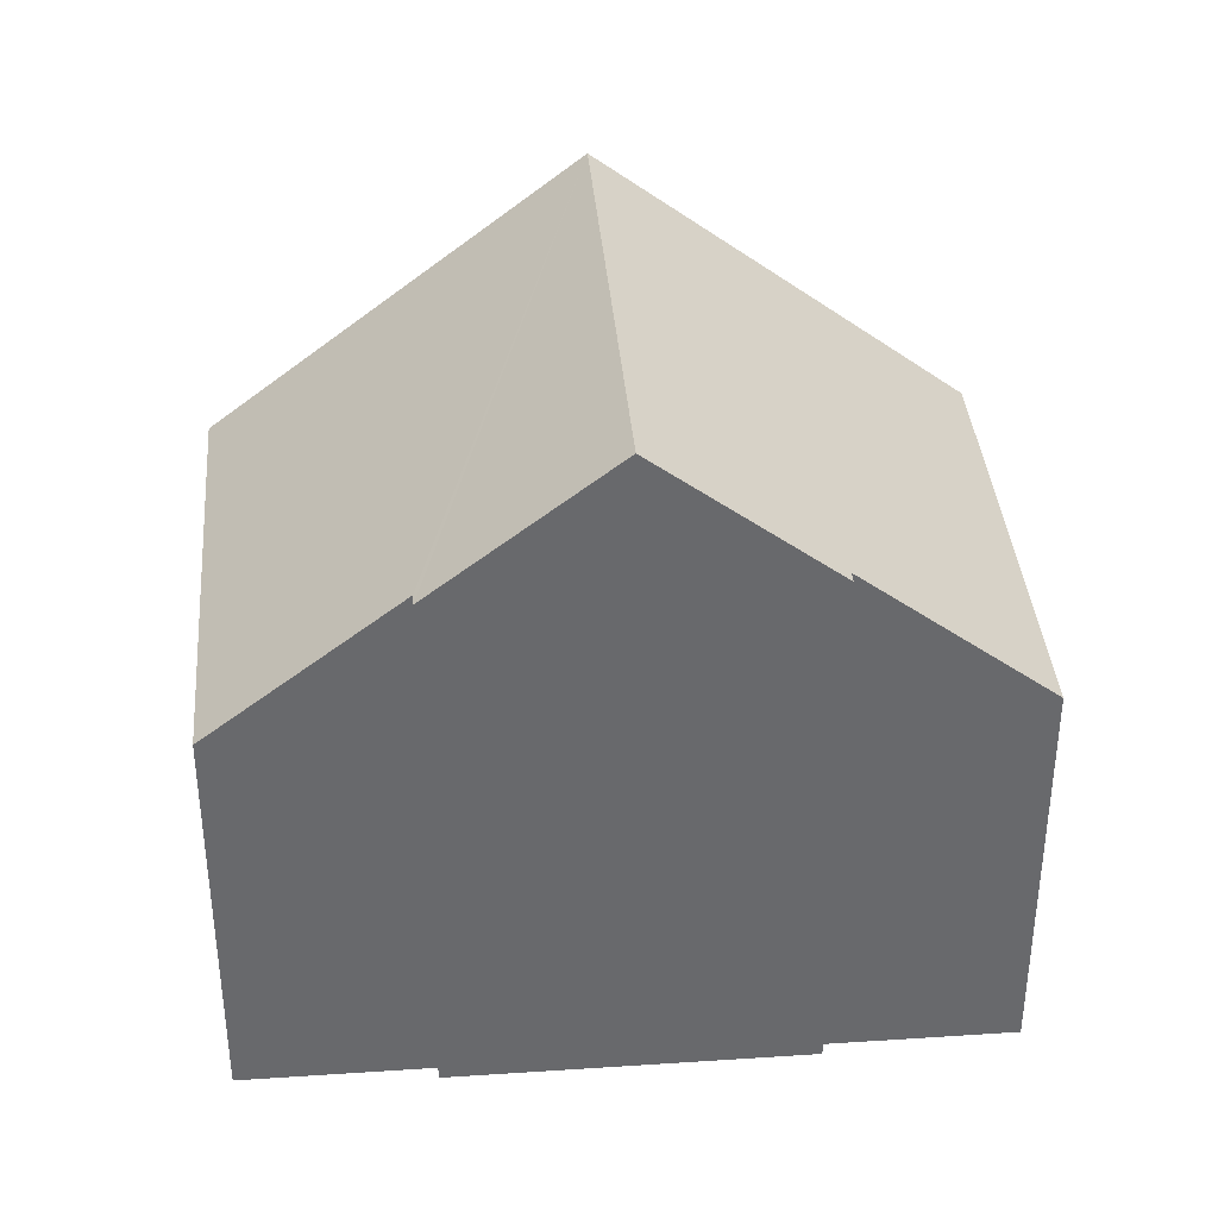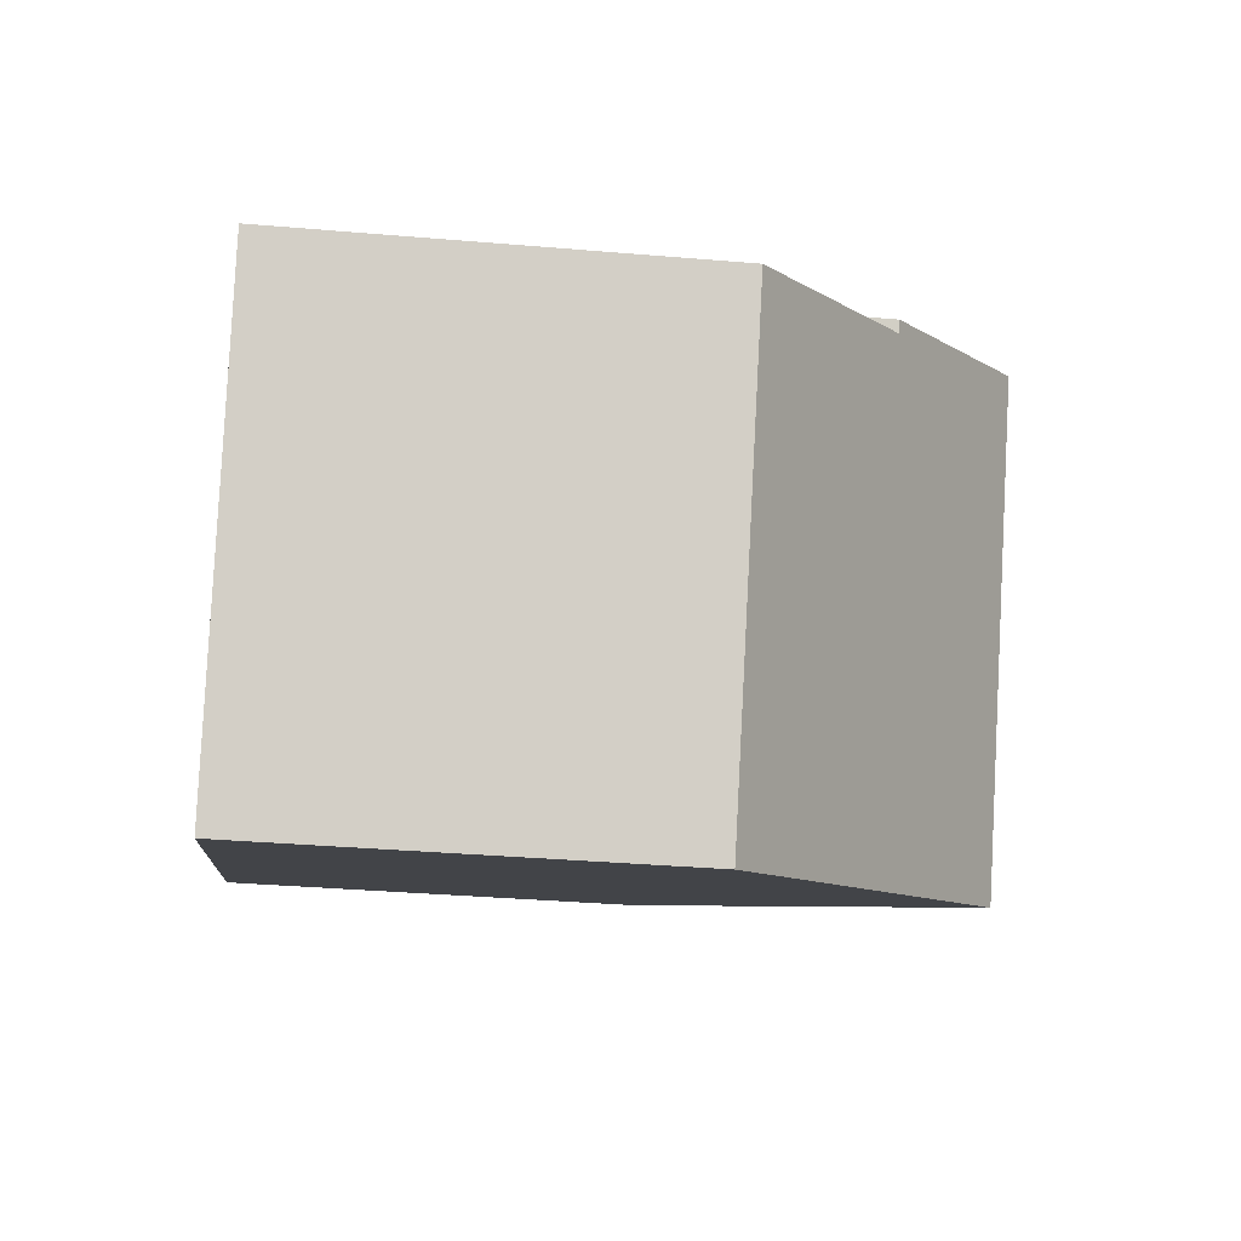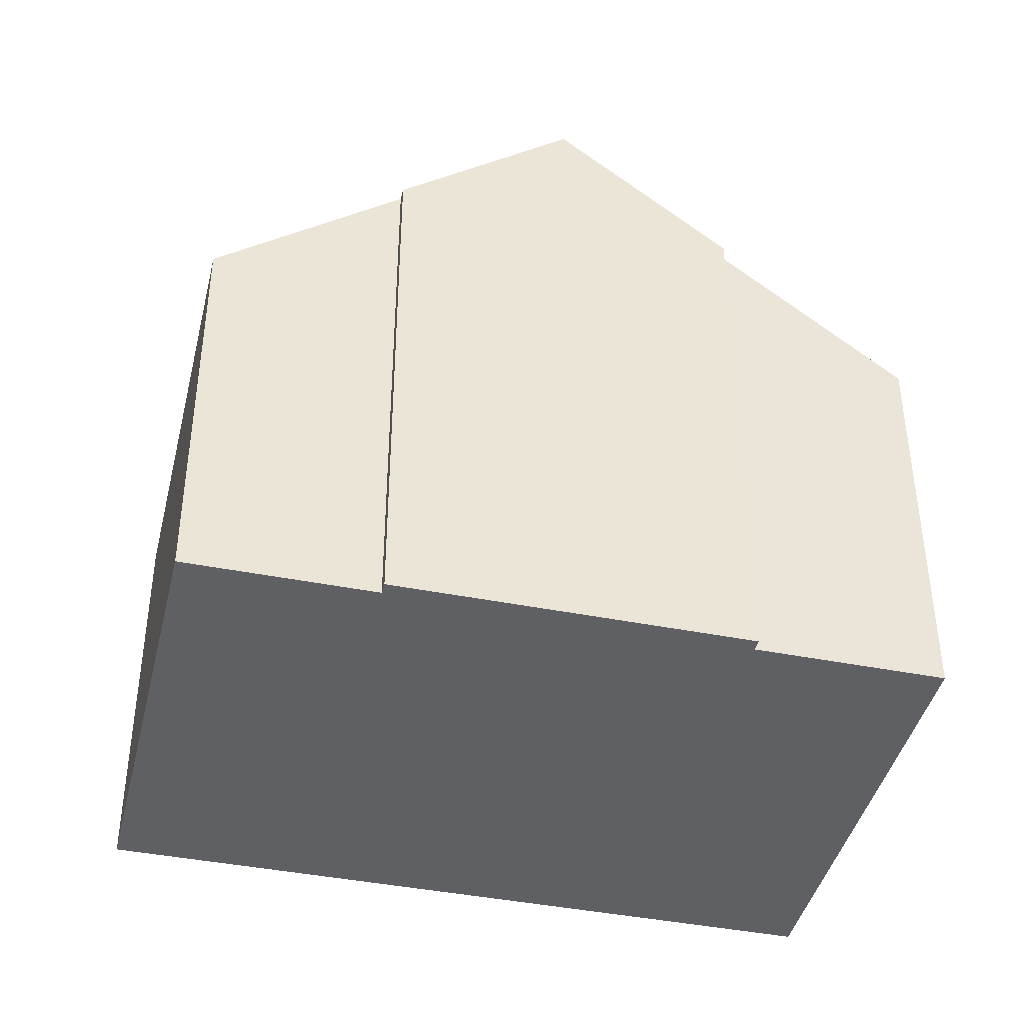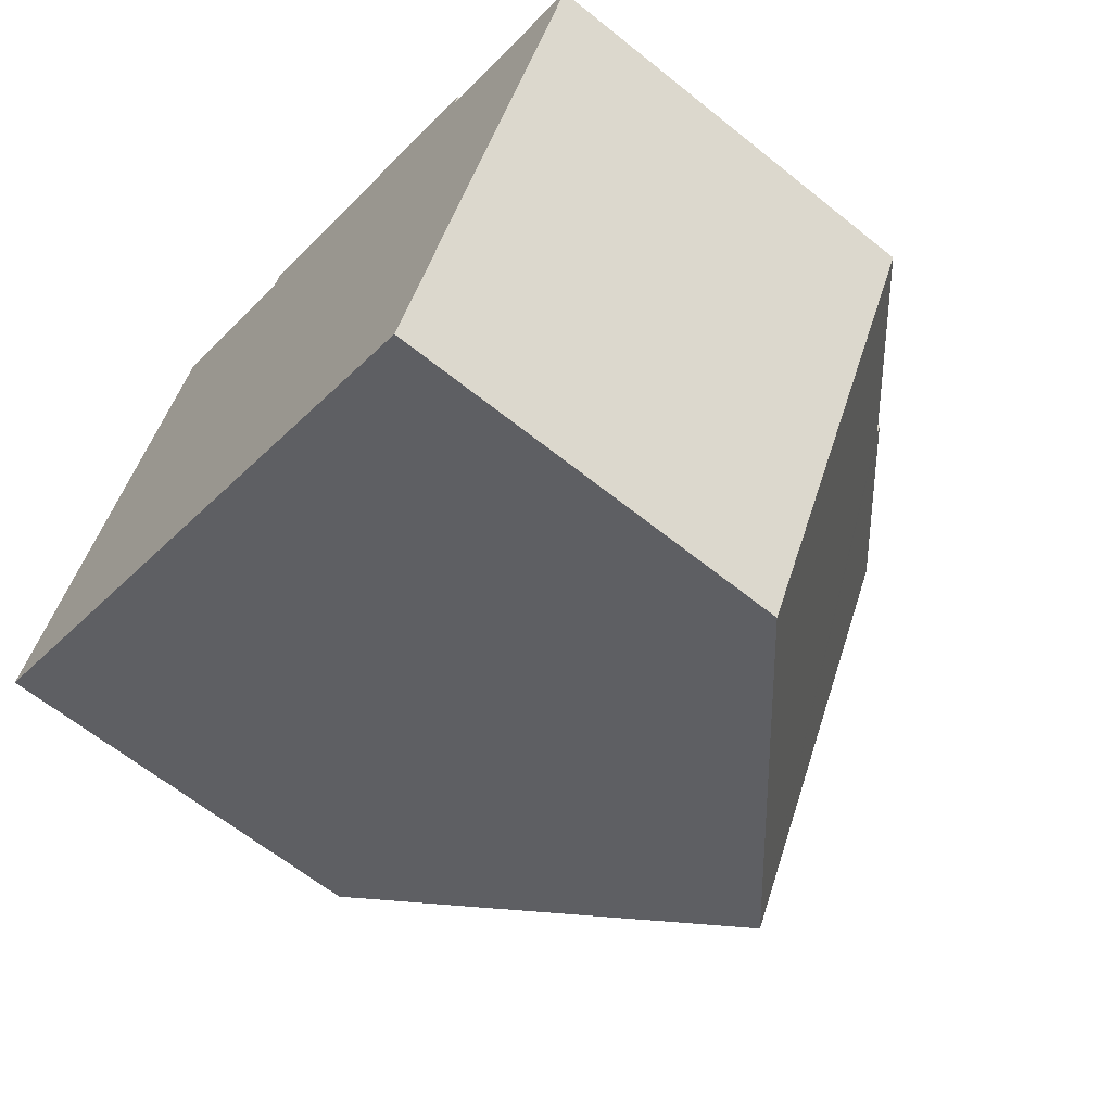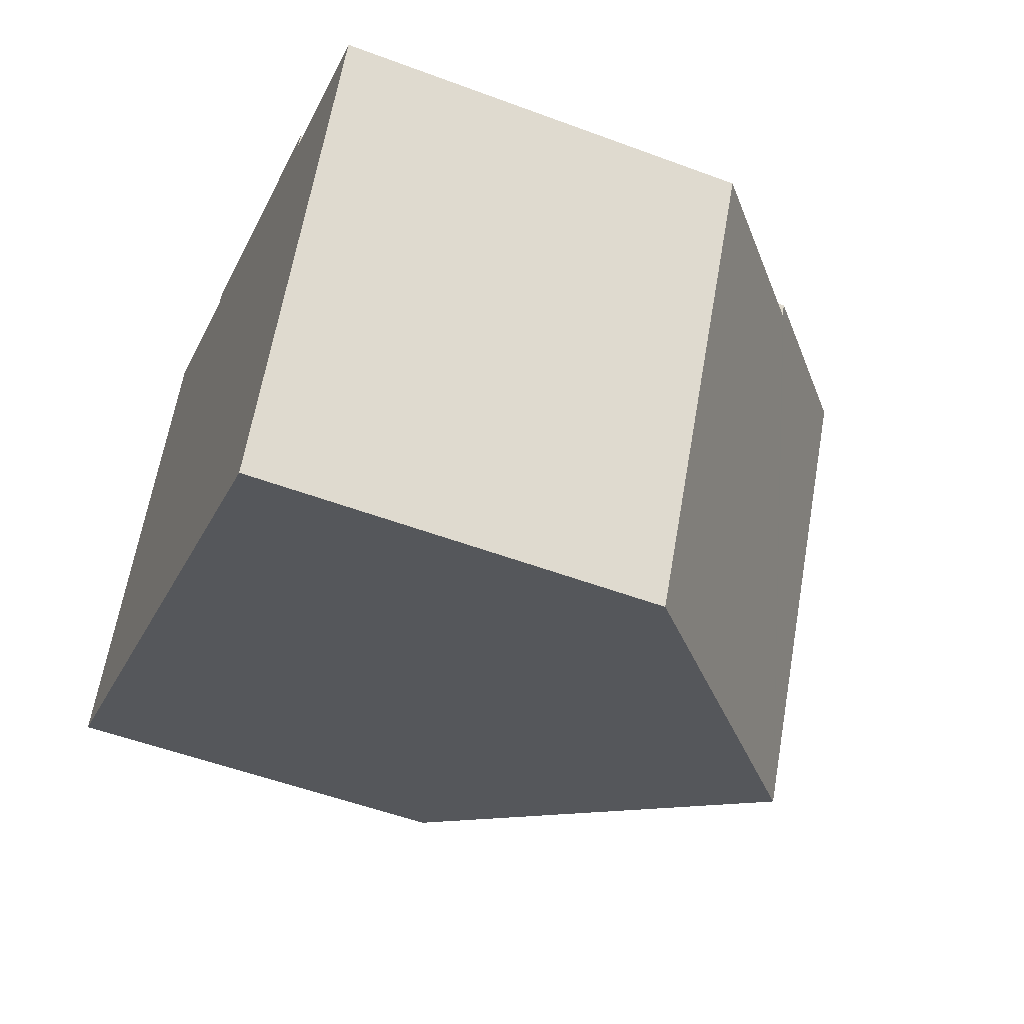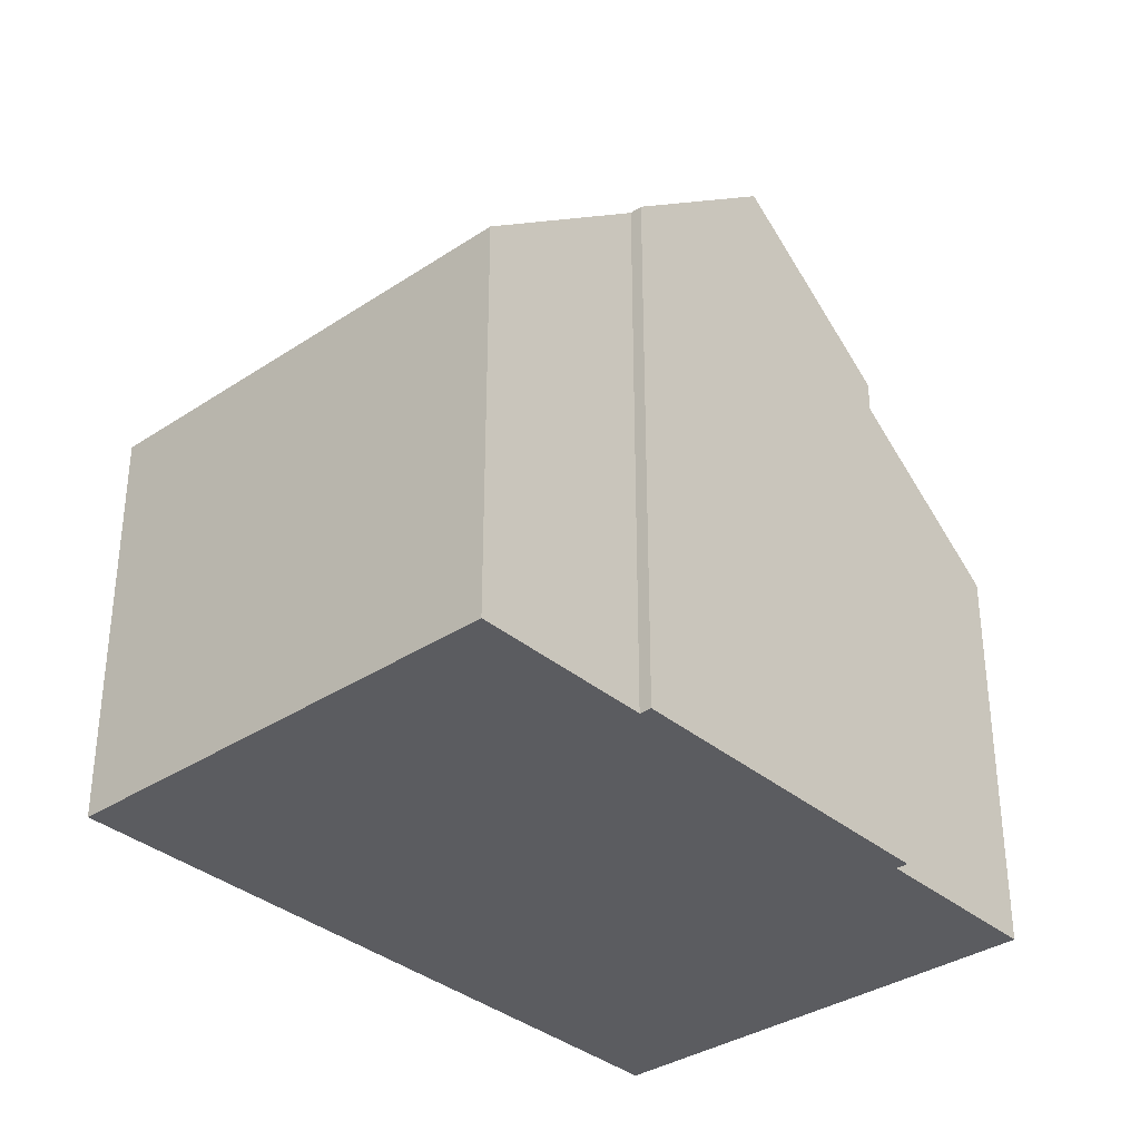
<metadata>
{"format":"obj","ext":"obj","renderer":"f3d","projection":"perspective","resolution":1024,"background":"white","views":[{"elev":37.7,"azim":22.5,"up":"+Y"},{"elev":-35.1,"azim":83.5,"up":"+Z"},{"elev":-42.1,"azim":13.9,"up":"+Y"},{"elev":-63.5,"azim":50.9,"up":"+Z"},{"elev":-52.7,"azim":68.1,"up":"+Z"},{"elev":-34.7,"azim":-21.0,"up":"+Y"}]}
</metadata>
<code>
v  4.835 10.17 -2.491
v  5.772 8.144 5.079
v  8.118 10.17 3.867
v  5.687 8.145 4.914
v  3.201 6 6.199
v  0 6 3.674e-16
v  10.46 8.148 2.657
v  10.38 8.149 2.498
v  9.665 6.005 -4.979
v  12.87 6 1.211
v  11.73 6 -1.002
v  5.687 -3.009e-16 4.914
v  3.201 -3.796e-16 6.199
v  5.772 -3.11e-16 5.079
v  10.46 -1.627e-16 2.657
v  8.118 -2.368e-16 3.867
v  10.38 -1.53e-16 2.498
v  12.87 -7.415e-17 1.211
v  0 0 0
v  9.665 3.049e-16 -4.979
v  11.73 6.135e-17 -1.002
v  4.835 1.525e-16 -2.491
g defaultobject
f 1 2 3
f 2 1 4
f 4 1 5
f 5 1 6
f 7 1 3
f 1 7 8
f 1 8 9
f 9 8 10
f 9 10 11
f 5 12 4
f 12 5 13
f 2 7 3
f 7 2 14
f 7 14 15
f 15 14 16
f 17 10 8
f 10 17 18
f 12 2 4
f 2 12 14
f 19 5 6
f 5 19 13
f 7 17 8
f 17 7 15
f 18 11 10
f 11 18 9
f 9 18 20
f 20 18 21
f 20 1 9
f 1 20 6
f 6 20 22
f 6 22 19
f 16 17 15
f 17 21 18
f 21 17 20
f 20 17 22
f 22 17 16
f 22 16 14
f 22 14 12
f 22 12 19
f 19 12 13

</code>
